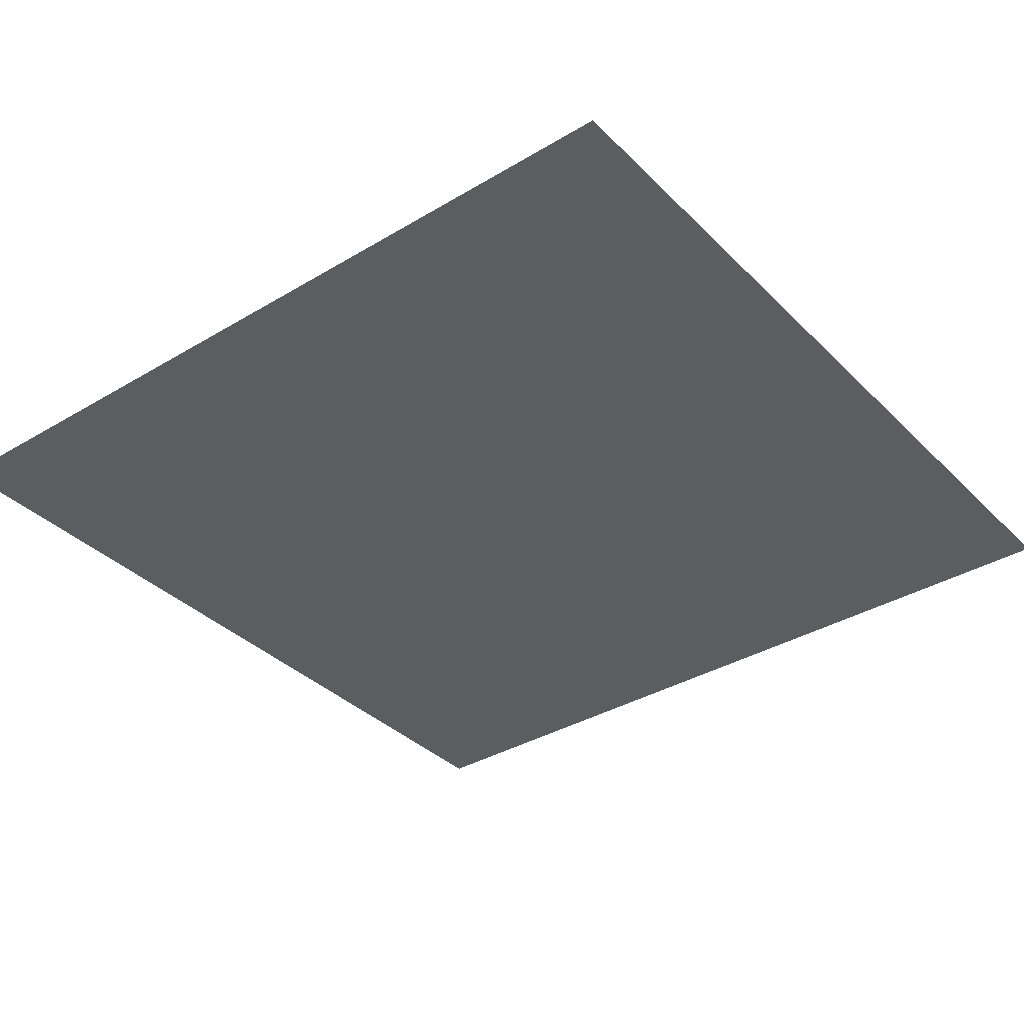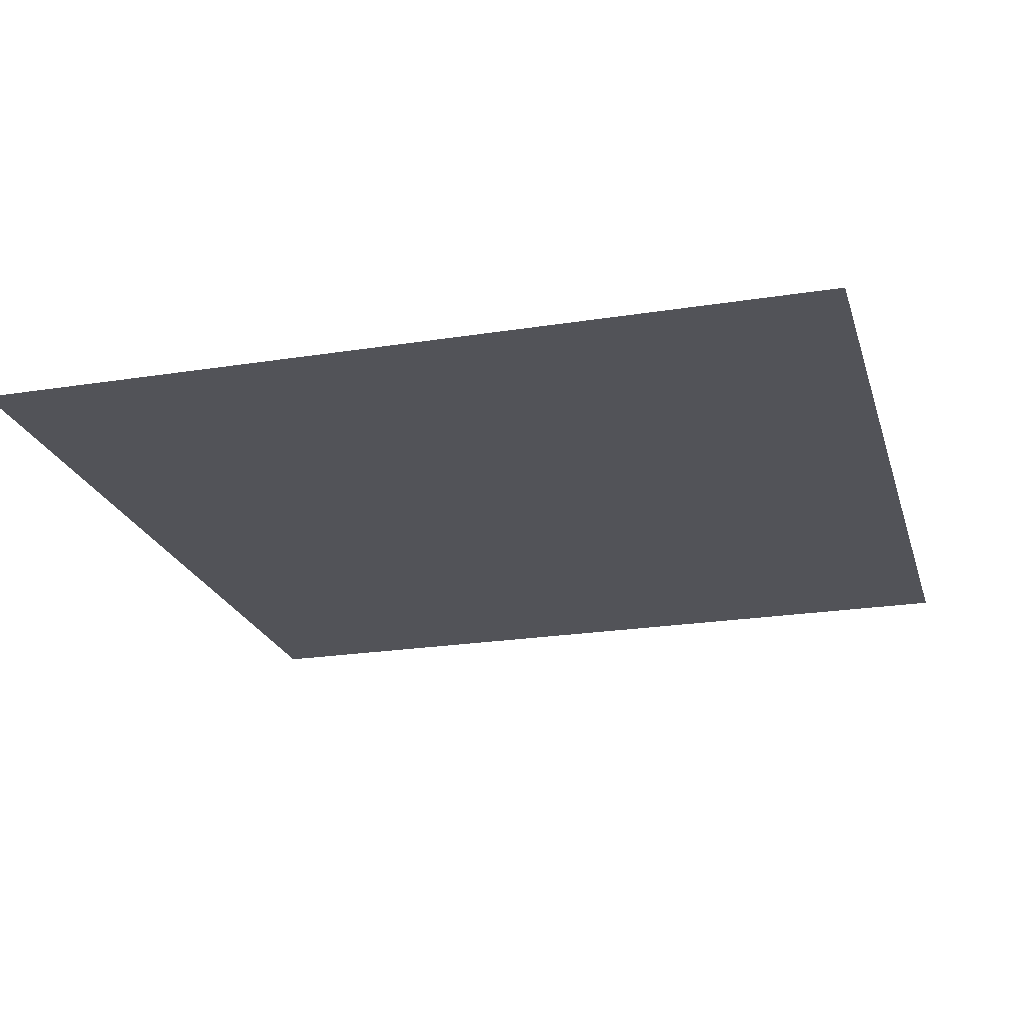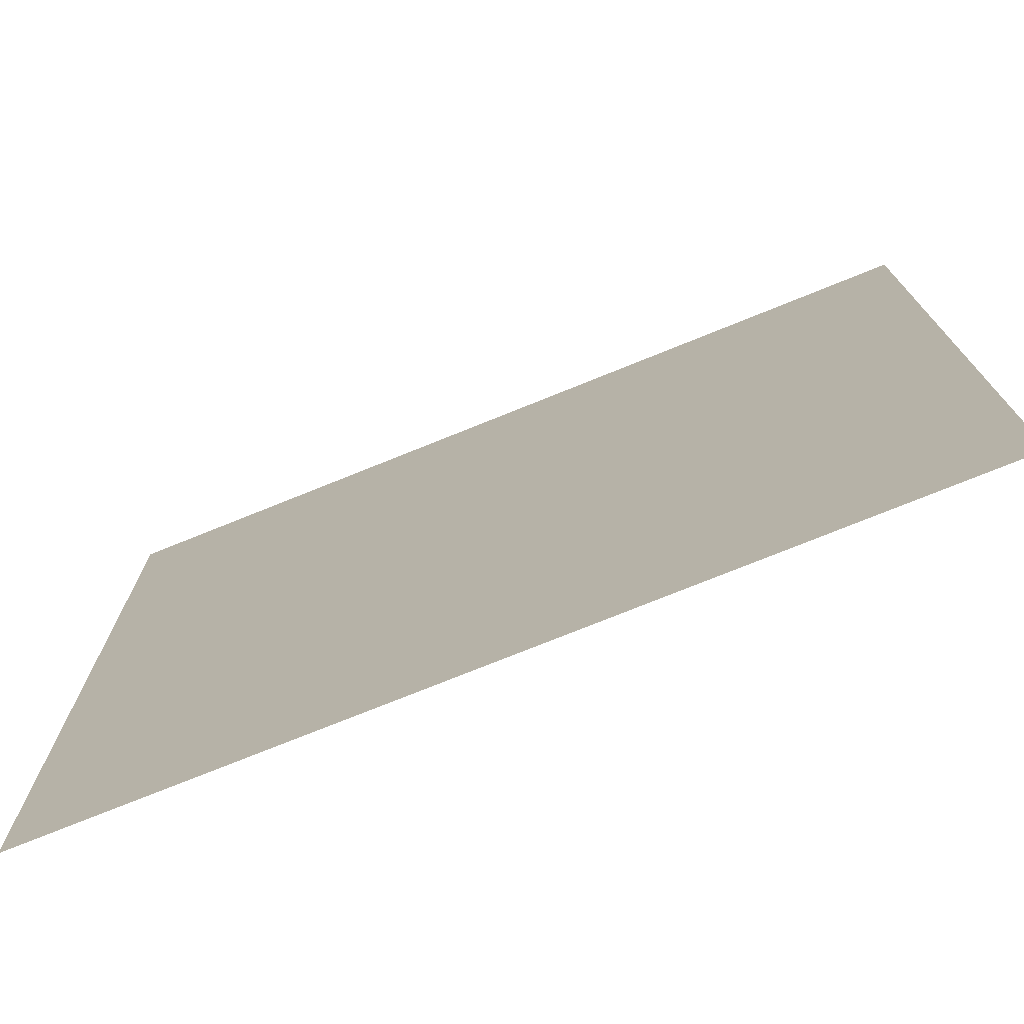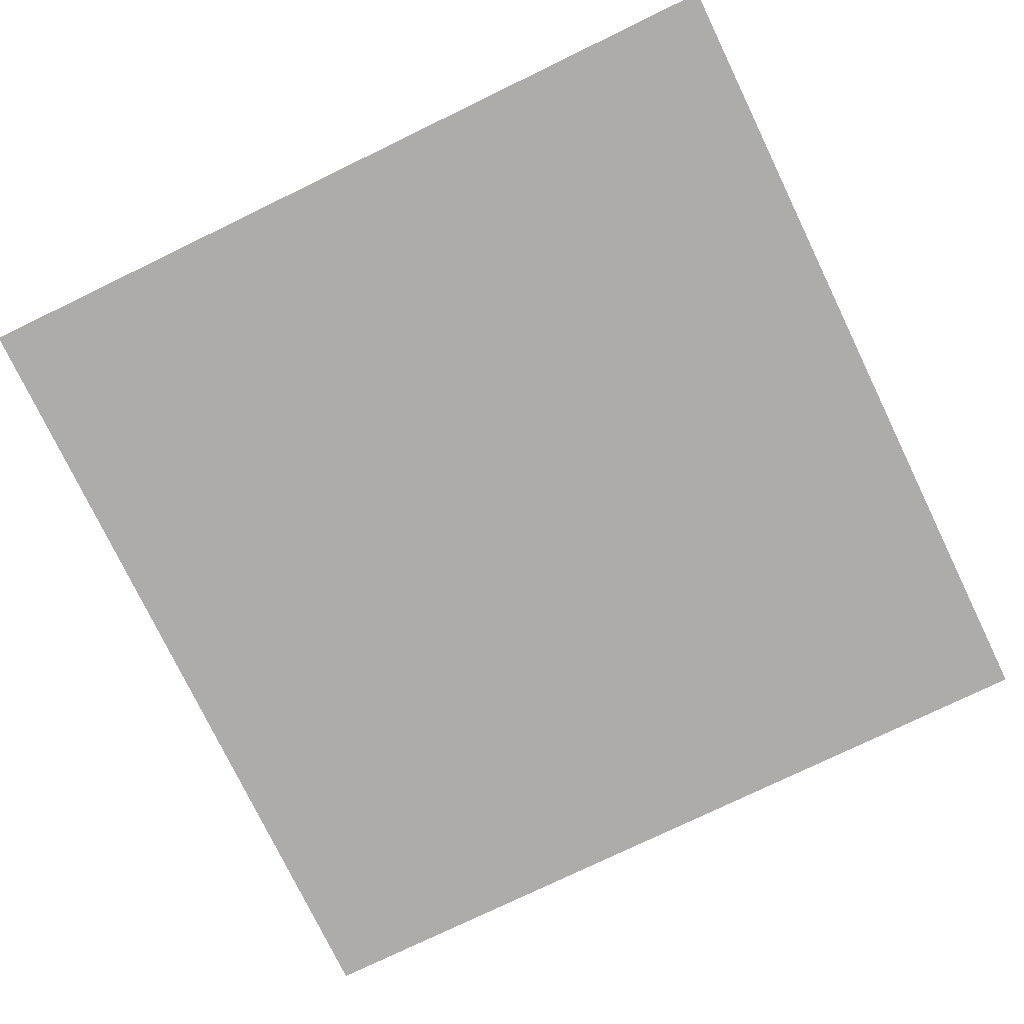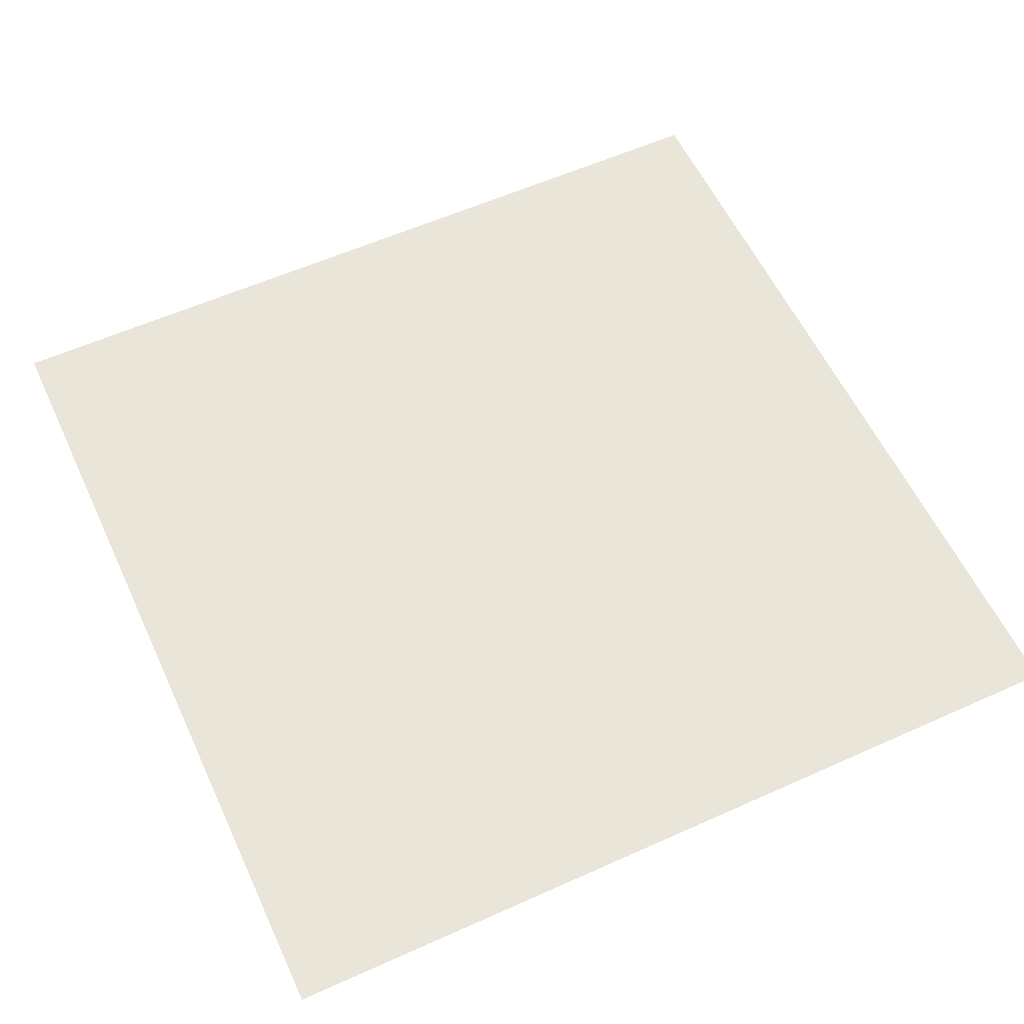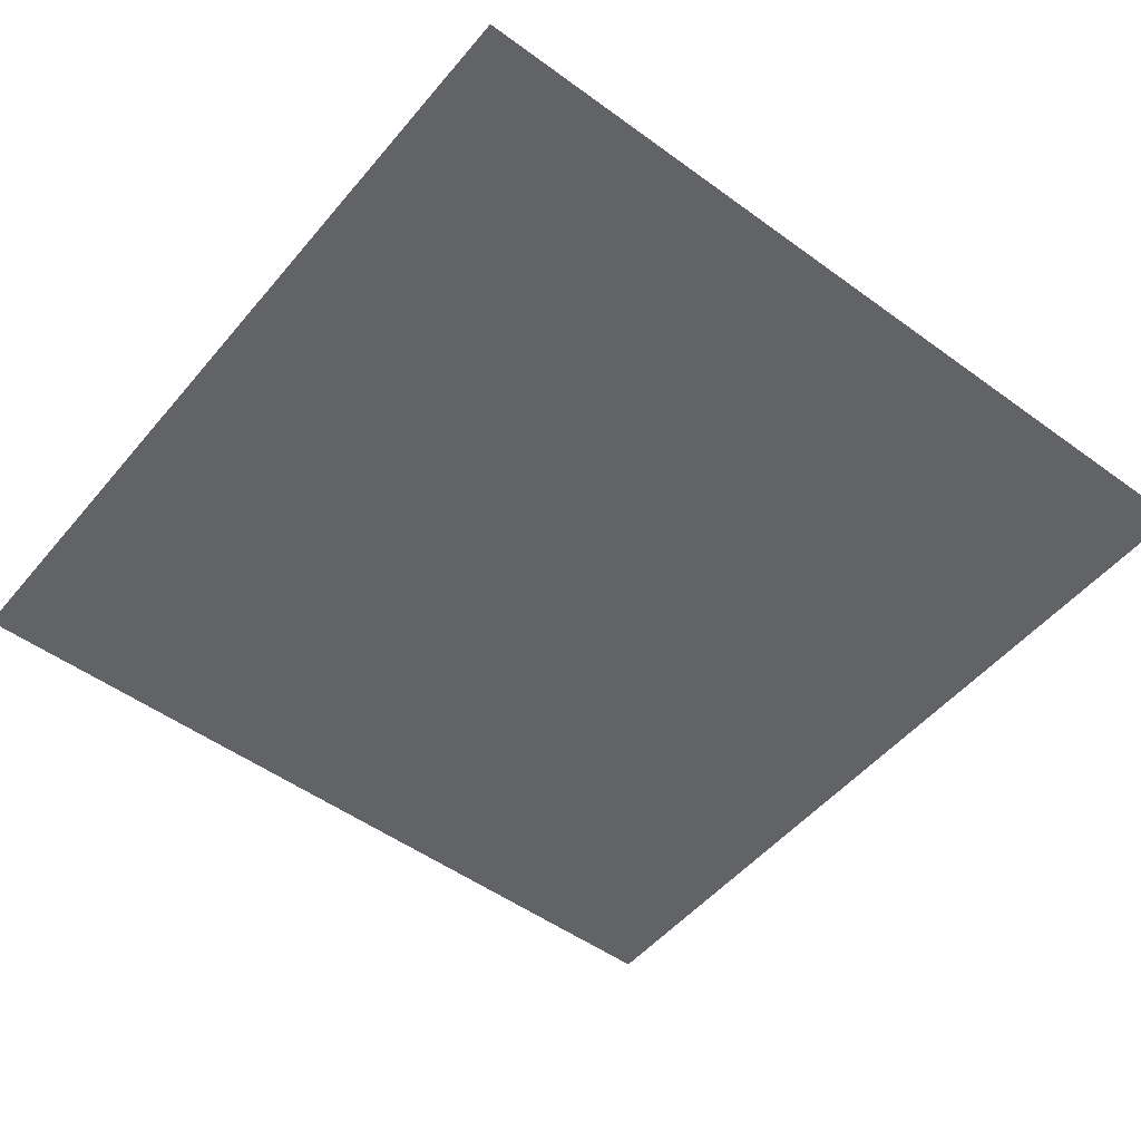
<metadata>
{"format":"obj","ext":"obj","renderer":"f3d","projection":"perspective","resolution":1024,"background":"white","views":[{"elev":-35.9,"azim":128.1,"up":"+Z"},{"elev":-22.6,"azim":105.3,"up":"+Z"},{"elev":-75.3,"azim":22.0,"up":"+Y"},{"elev":-76.8,"azim":-154.2,"up":"+Z"},{"elev":58.2,"azim":-24.9,"up":"+Z"},{"elev":-50.9,"azim":141.5,"up":"+Z"}]}
</metadata>
<code>
v -384 -320 0
v -416 -320 0
v -416 -288 0
v -384 -288 0
g userRoom_mesh_0009
f 1 2 3 4

</code>
